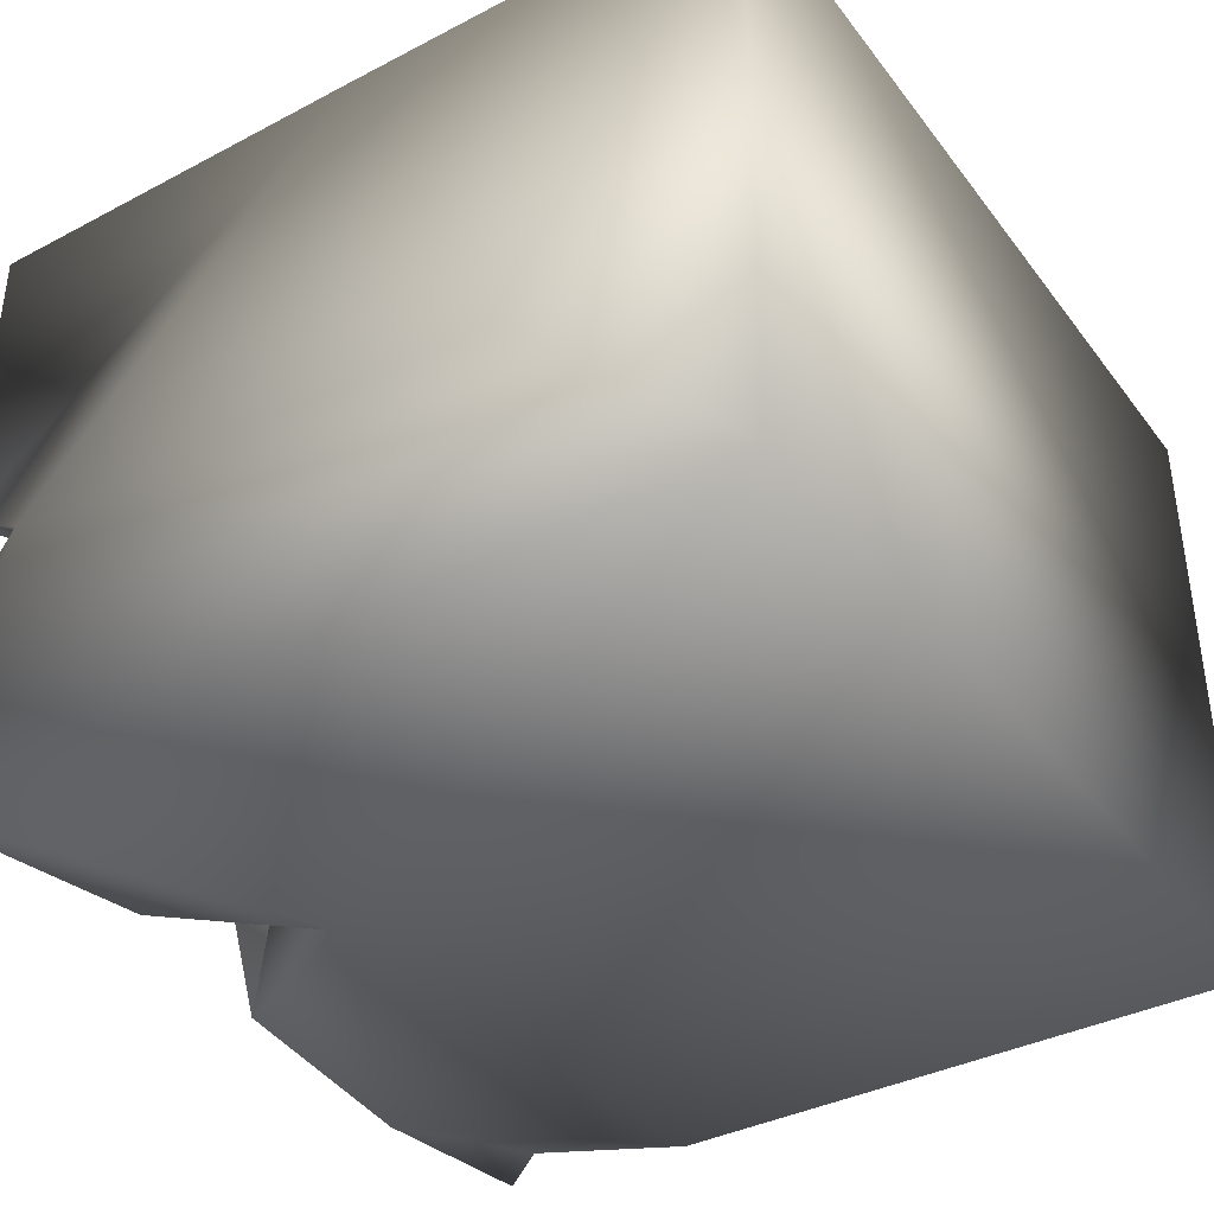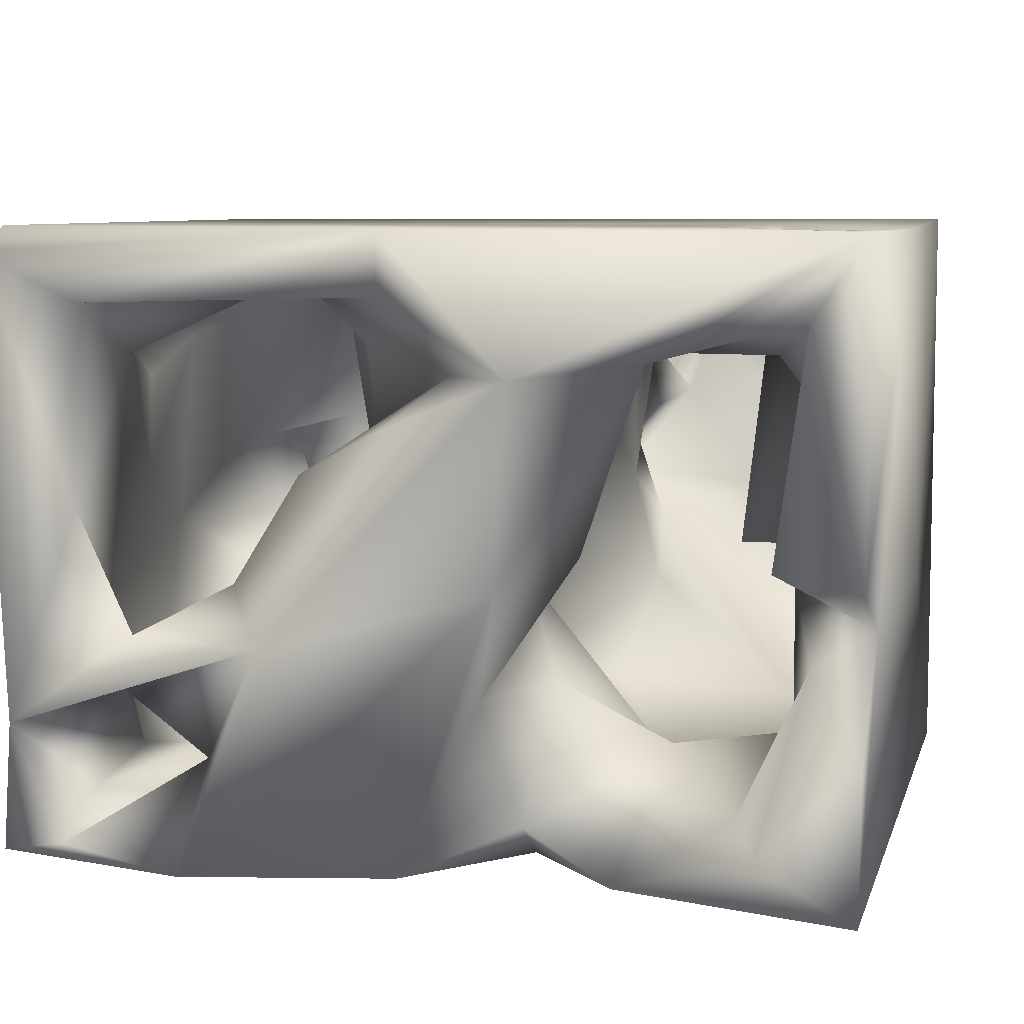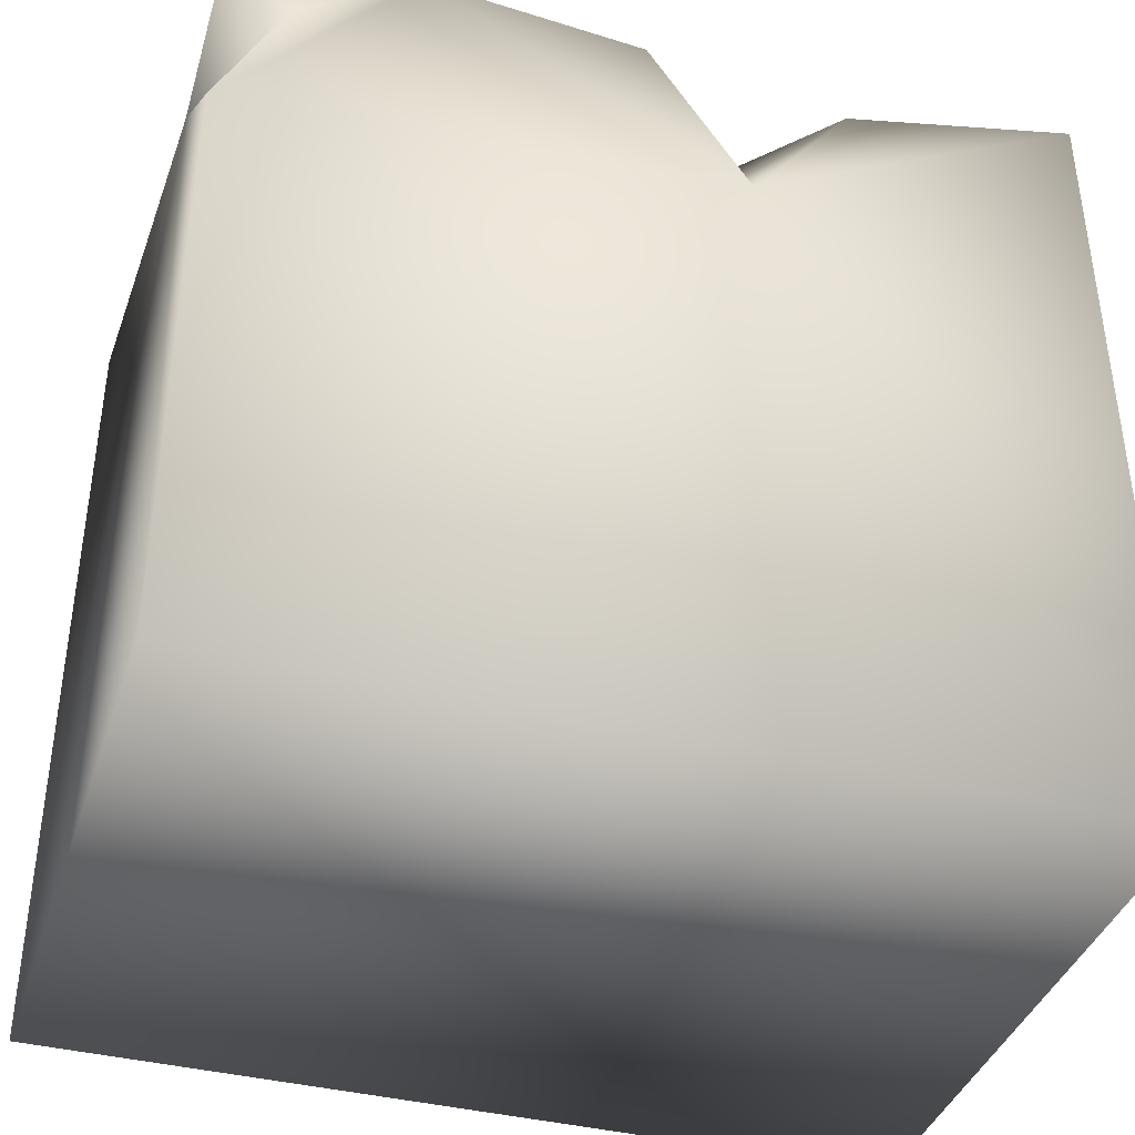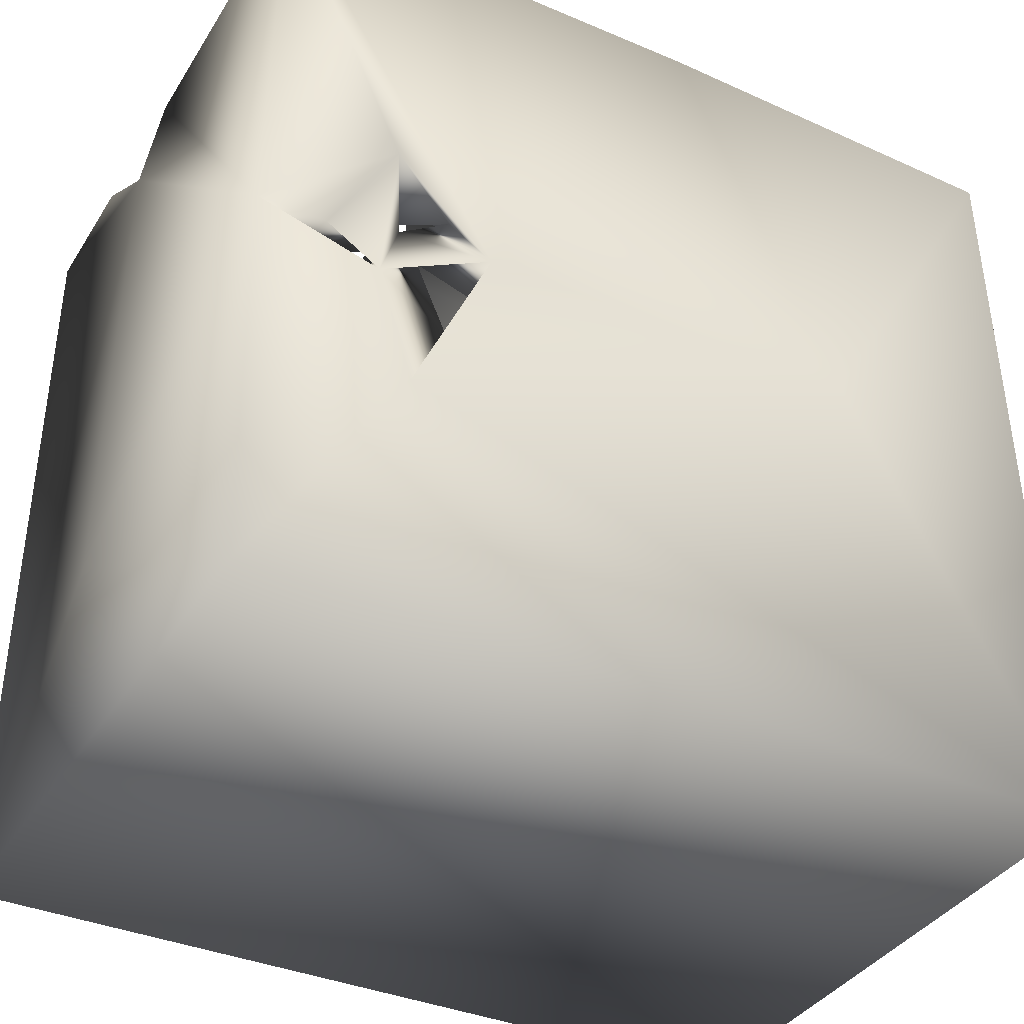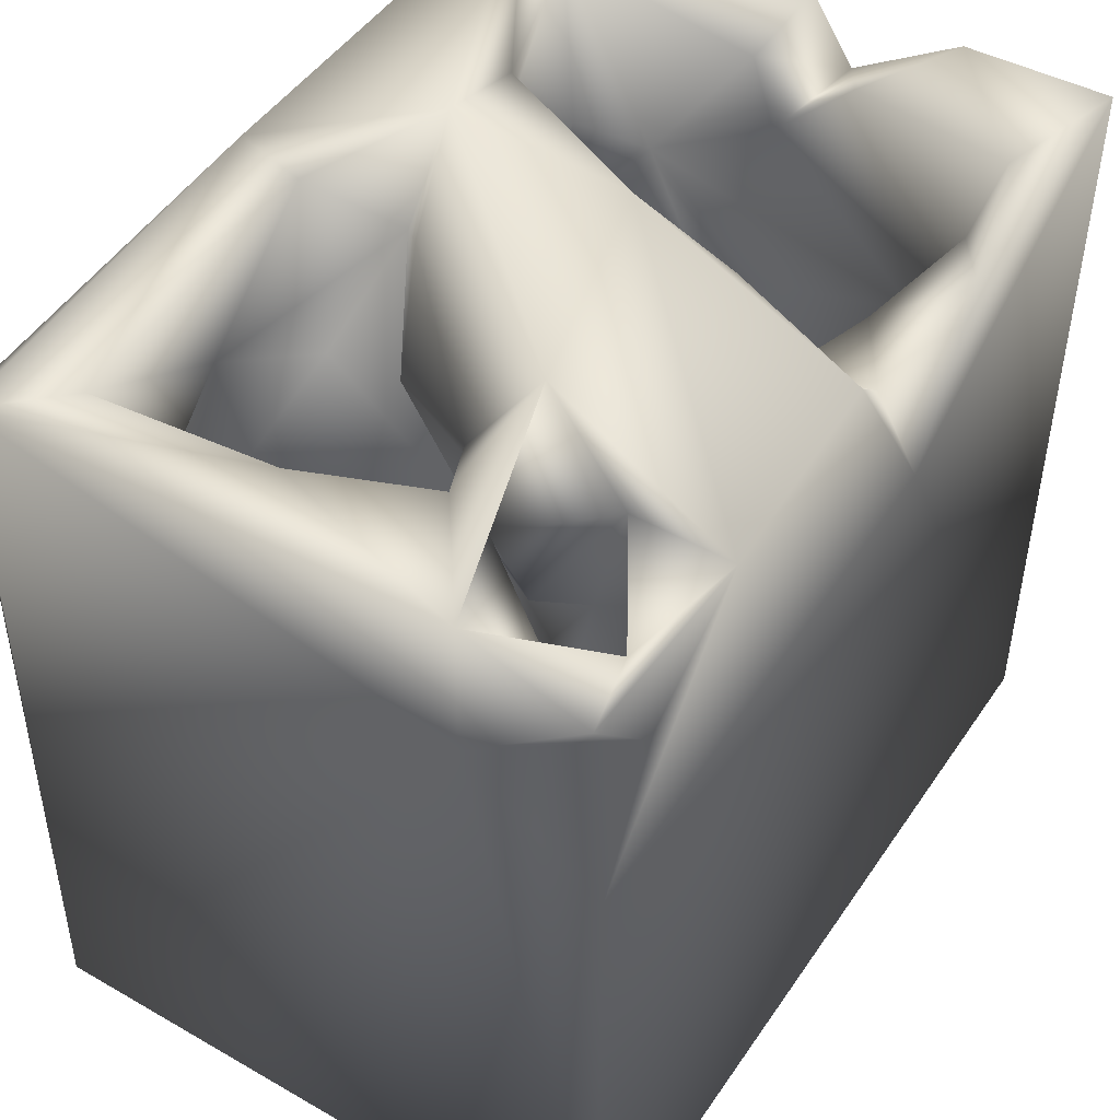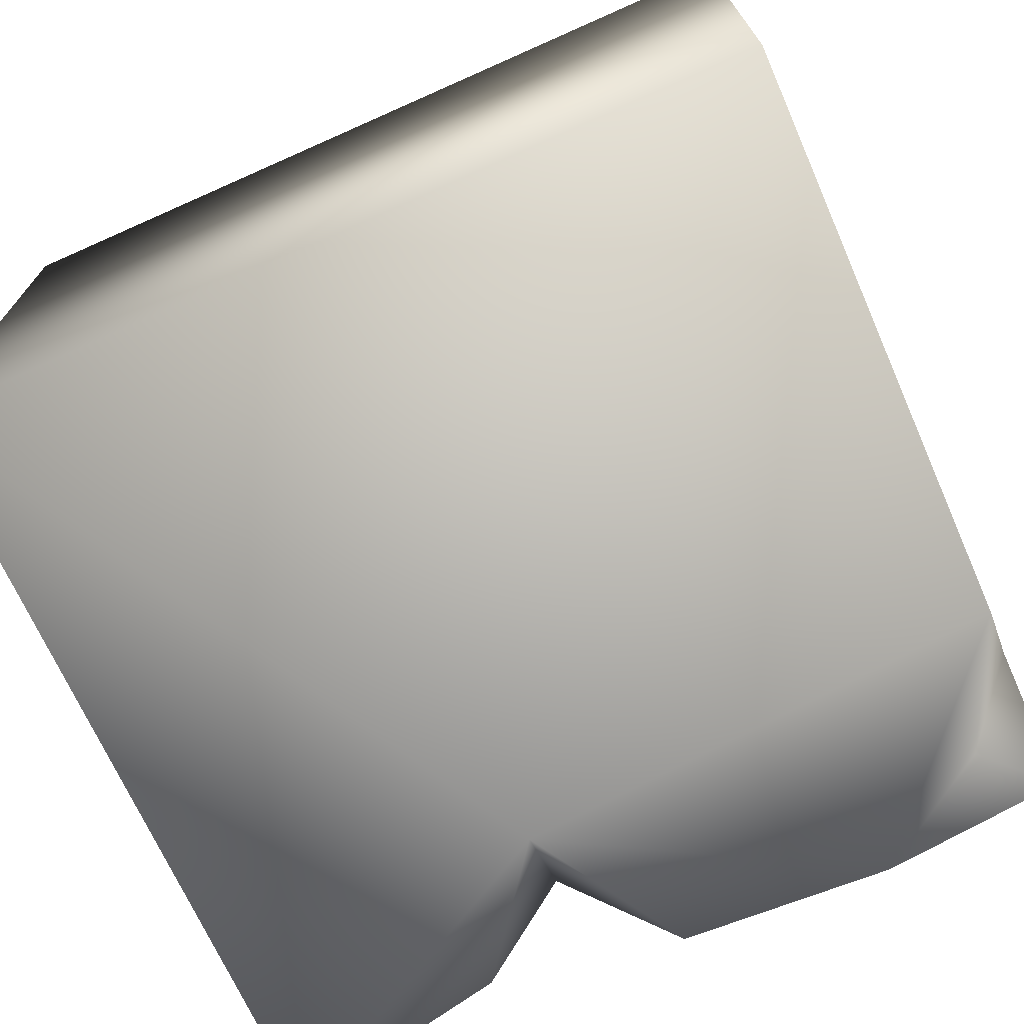
<metadata>
{"format":"obj","ext":"obj","renderer":"f3d","projection":"perspective","resolution":1024,"background":"white","views":[{"elev":-38.4,"azim":-56.9,"up":"+Z"},{"elev":7.7,"azim":-166.2,"up":"+Z"},{"elev":-38.8,"azim":162.6,"up":"+Y"},{"elev":-37.2,"azim":-28.5,"up":"+Y"},{"elev":48.1,"azim":122.7,"up":"+Y"},{"elev":-71.1,"azim":24.0,"up":"+Z"}]}
</metadata>
<code>
o Liquid_Domain
v -8.389 -9.09 6.211
v 8.45 -9.068 6.176
v 8.441 -9.089 -6.2
v -8.416 -9.057 -6.206
v -8.411 -4.354 -1.524
v 8.435 4.757 -3.572
v -1.589 3.443 -6.215
v -5.338 -4.167 6.172
v -6.079 -7.345 4.622
v -7.38 -7.695 2.838
v 1.024 -7.198 3.897
v -2.31 -6.67 2.463
v -4.27 -7.282 2.577
v -3.579 -6.8 4.312
v -3.085 -5.868 2.353
v -7.323 -6.498 0.486
v 0.5443 -5.271 1.397
v -4.687 -6.103 0.1723
v -7.213 -6.266 5.349
v -1.34 -6.854 0.3465
v -7.519 -6.845 -1.006
v -5.418 -5.938 -1.336
v -6.678 -5.901 -2.545
v -2.773 -6.533 4.971
v -0.4922 -3.889 3.496
v -8.427 -1.105 6.107
v -1.767 -5.41 1.684
v -2.517 -5.515 -0.6156
v 6.977 -5.125 -0.5694
v -7.422 -3.452 1.602
v -0.4951 -5.208 1.256
v 4.924 -5.813 -1.179
v 3.989 -0.5646 6.161
v -3.597 -4.563 4.953
v 5.113 -3.96 -0.8388
v -7.618 -3.489 -1.917
v -5.963 -2.52 -4.043
v -2.499 -4.339 3.442
v -2.236 -3.424 0.5828
v -0.404 -3.451 1.788
v 6.45 -4.789 1.823
v -6.838 -4.041 -4.261
v -7.345 -3.596 5.247
v 1.943 -3.848 2.395
v 2.582 -4.575 2.309
v 4.525 -3.893 1.755
v 7.271 -0.08321 -0.2123
v -5.972 -1.763 6.073
v -2.281 -2.864 3.665
v 6.737 -2.609 1.222
v 3.607 -2.558 -1.107
v 2.04 -2.891 -1.711
v 2.829 -3.23 4.124
v 1.723 -2.368 0.2415
v -2.861 -2.997 -1.596
v 6.433 -3.557 -1.892
v -7.476 -1.71 5.73
v -4.468 -2.475 5.763
v 3.741 -2.49 5.336
v 1.881 -2.497 4.504
v -7.088 -2.248 2.505
v -6.448 -1.38 -0.8036
v 5.962 -2.589 -3.59
v -7.032 -0.4283 -3.936
v 7.397 -1.558 -3.304
v -2.923 -1.012 5.161
v 5.312 -0.3015 -1.451
v -2.352 -1.589 -3.587
v -5.074 -0.9799 5.737
v 2.411 -0.06556 -1.348
v 4.801 -1.384 -3.168
v 6.308 0.1676 -5.148
v -8.313 7.11 -6.192
v -7.031 -1.034 6.032
v 3.122 1.016 5.169
v 5.279 -0.2947 5.476
v -7.318 -0.1616 2.597
v -2.013 0.5244 -0.01333
v -0.5554 0.9064 -2.968
v -5.956 -0.869 5.491
v 6.605 0.5954 3.837
v -6.818 0.943 -0.1522
v 2.08 1.771 0.37
v -5.521 -0.4833 5.871
v -3.749 -0.6545 6.14
v -7.615 1.469 4.909
v 7.186 1.55 -4.11
v 2.263 0.01155 -3.798
v 0.6467 6.943 6.183
v 3.745 0.2937 -5.009
v -4.387 0.4246 5.639
v -1.954 1.522 3.965
v 6.575 2.168 5.136
v -6.515 2.167 -3.763
v 3.762 0.5698 -2.59
v -3.64 1.342 -4.325
v -5.937 1.101 -4.666
v -5.67 1.317 6.046
v 8.436 7.011 5.749
v -0.7825 2.941 1.119
v 8.403 2.658 -6.155
v -5.76 1.193 3.929
v -5.318 1.332 -0.1286
v -1.139 2.317 -0.8126
v 7.817 3.733 5.07
v -4.407 1.687 4.358
v 6.503 3.288 3.184
v 6.708 2.882 1.329
v 7.024 4.417 -1.223
v 1.705 3.778 3.837
v 3.821 3.343 -3.105
v 8.067 6.585 6.226
v 3.107 3.96 5.239
v -3.174 3.936 3.839
v -7.167 2.876 2.51
v -8.432 5.508 -1.055
v 6.702 3.509 -4.422
v 3.656 4.512 -5.387
v -1.966 3.289 -2.722
v -4.372 3.713 -3.769
v 4.672 6.988 -6.145
v 7.091 5.328 -6.122
v -8.314 6.994 6.165
v -6.371 3.511 3.788
v 2.716 5.186 1.454
v -6.831 4.816 -0.3213
v -5.803 5.049 -4.829
v 6.365 4.703 3.686
v -0.8284 4.996 -2.864
v -2.671 4.475 -0.06616
v 5.338 4.752 -2.829
v -0.3599 5.348 3.434
v -6.603 6.49 0.06321
v -7.274 6.048 -1.707
v -1.648 4.937 -5.313
v -8.339 6.986 -3.261
v 7.195 4.745 -5.029
v 6.719 6.468 4.77
v -4.222 6.142 3.772
v -8.317 6.965 -0.1895
v 4.199 6.388 -3.927
v 0.3076 6.904 -5.9
v -7.237 6.624 4.579
v 5.568 6.722 -1.533
v 5.918 6.658 -2.506
v 0.7208 6.337 2.479
v -0.9744 6.909 -2.84
v 8.35 6.704 -5.917
v 7.03 6.903 -5.66
v 0.7007 6.568 4.942
v 6.637 6.82 0.899
v 3.868 5.768 -0.6333
v -1.609 7.066 -0.4313
v -6.34 6.567 -5.217
v -3.63 6.158 -6.038
v -1.828 7.049 3.484
v 2.982 7.073 -1.641
v 8.023 7.036 -3.31
f 2 1 3
f 3 1 4
f 2 3 6
f 5 4 1
f 4 7 3
f 2 8 1
f 9 10 19
f 24 11 14
f 26 5 1
f 11 12 14
f 9 13 10
f 12 11 20
f 9 24 14
f 14 13 9
f 15 13 14
f 20 11 17
f 13 16 10
f 18 16 13
f 15 18 13
f 20 17 28
f 22 21 16
f 22 23 21
f 34 11 24
f 43 10 16
f 27 20 15
f 27 12 20
f 20 18 15
f 19 10 43
f 34 25 11
f 14 12 15
f 18 22 16
f 20 28 18
f 28 22 18
f 32 41 29
f 8 2 33
f 12 27 31
f 31 28 17
f 56 32 29
f 1 8 26
f 24 9 34
f 30 43 16
f 25 17 11
f 31 17 40
f 31 27 28
f 21 23 36
f 9 19 34
f 34 38 25
f 12 38 15
f 15 38 27
f 32 35 41
f 28 27 39
f 28 37 22
f 37 23 22
f 38 12 25
f 12 31 25
f 25 31 40
f 16 21 30
f 35 46 41
f 35 32 56
f 55 37 28
f 36 23 42
f 23 37 42
f 34 19 43
f 39 27 38
f 40 17 25
f 50 29 41
f 21 36 30
f 55 28 39
f 38 34 49
f 44 53 45
f 45 53 46
f 46 51 45
f 52 45 51
f 51 46 35
f 8 48 26
f 34 43 58
f 53 59 46
f 41 46 50
f 45 52 54
f 29 50 47
f 29 47 56
f 66 49 34
f 59 53 60
f 43 30 61
f 44 60 53
f 49 39 38
f 30 36 62
f 36 42 64
f 37 64 42
f 5 116 4
f 48 57 26
f 8 85 58
f 48 43 57
f 58 66 34
f 45 54 44
f 30 62 61
f 56 67 35
f 62 36 64
f 55 68 37
f 65 63 56
f 3 7 101
f 58 48 8
f 48 80 43
f 80 58 43
f 59 60 75
f 43 61 57
f 59 50 46
f 51 35 67
f 51 67 52
f 56 63 71
f 69 48 58
f 58 80 69
f 58 85 66
f 54 52 70
f 65 72 63
f 116 73 4
f 57 74 26
f 8 33 85
f 48 74 80
f 2 6 99
f 49 92 39
f 39 78 55
f 52 67 70
f 56 71 67
f 47 65 56
f 63 90 71
f 90 63 72
f 80 74 57
f 85 69 66
f 57 61 77
f 50 59 81
f 39 92 78
f 44 54 83
f 50 81 47
f 61 62 82
f 55 79 68
f 65 87 72
f 69 85 48
f 48 85 84
f 80 84 69
f 59 75 76
f 59 76 81
f 57 77 86
f 60 44 83
f 54 70 83
f 26 116 5
f 88 67 71
f 47 87 65
f 68 96 37
f 79 96 68
f 37 97 64
f 37 96 97
f 90 88 71
f 33 89 85
f 57 98 80
f 69 91 66
f 66 92 49
f 75 60 83
f 61 82 77
f 78 79 55
f 62 64 94
f 95 67 88
f 84 85 91
f 69 84 91
f 57 86 98
f 76 93 81
f 48 98 74
f 84 98 48
f 84 80 98
f 66 91 92
f 92 100 78
f 77 82 103
f 104 79 78
f 70 67 95
f 109 87 47
f 95 88 90
f 6 3 101
f 74 98 26
f 102 86 77
f 102 77 103
f 91 85 98
f 33 2 112
f 98 102 91
f 76 75 93
f 91 102 106
f 93 105 81
f 102 103 115
f 107 108 81
f 81 108 47
f 70 95 111
f 95 90 111
f 98 86 102
f 91 106 92
f 75 83 110
f 82 115 103
f 100 104 78
f 83 70 111
f 82 62 94
f 104 96 79
f 94 64 97
f 117 72 87
f 112 2 99
f 75 113 93
f 92 106 114
f 105 107 81
f 124 102 115
f 97 96 120
f 72 137 90
f 90 137 118
f 4 73 7
f 124 106 102
f 119 96 104
f 120 96 119
f 97 120 94
f 90 118 111
f 101 7 121
f 101 121 122
f 98 85 123
f 100 92 114
f 115 82 94
f 137 72 117
f 85 89 123
f 93 113 128
f 75 110 113
f 132 110 83
f 130 104 100
f 115 94 126
f 120 127 94
f 26 98 123
f 105 93 128
f 106 124 114
f 128 108 107
f 83 111 125
f 105 128 107
f 126 94 134
f 104 129 119
f 87 109 117
f 6 101 122
f 7 73 155
f 132 83 125
f 115 126 133
f 111 152 125
f 104 130 129
f 111 131 152
f 119 129 135
f 119 135 120
f 136 73 116
f 113 138 128
f 124 115 143
f 100 139 130
f 26 140 116
f 128 109 108
f 108 109 47
f 145 117 109
f 134 94 127
f 111 141 131
f 111 118 141
f 155 120 135
f 155 127 120
f 155 135 7
f 7 135 142
f 114 124 143
f 114 139 100
f 115 133 143
f 129 142 135
f 121 7 142
f 33 112 89
f 132 113 110
f 114 143 139
f 128 151 109
f 134 116 126
f 153 129 130
f 152 131 144
f 109 144 145
f 144 131 145
f 145 137 117
f 155 154 127
f 150 113 132
f 125 146 132
f 152 146 125
f 151 144 109
f 99 6 158
f 147 129 153
f 158 6 148
f 137 149 118
f 122 121 148
f 123 140 26
f 138 151 128
f 126 116 133
f 141 145 131
f 134 127 154
f 118 149 141
f 6 122 148
f 113 150 138
f 150 132 156
f 146 156 132
f 153 130 139
f 146 152 157
f 116 140 133
f 152 144 157
f 116 134 136
f 137 145 158
f 147 142 129
f 158 149 137
f 89 112 99
f 89 156 123
f 99 138 89
f 138 150 89
f 139 143 123
f 150 156 89
f 156 139 123
f 143 140 123
f 156 153 139
f 99 151 138
f 143 133 140
f 146 157 156
f 157 153 156
f 99 158 151
f 158 144 151
f 158 157 144
f 145 157 158
f 145 141 157
f 121 153 157
f 153 142 147
f 141 121 157
f 134 154 136
f 158 148 149
f 154 73 136
f 121 142 153
f 149 121 141
f 155 73 154
f 148 121 149

</code>
